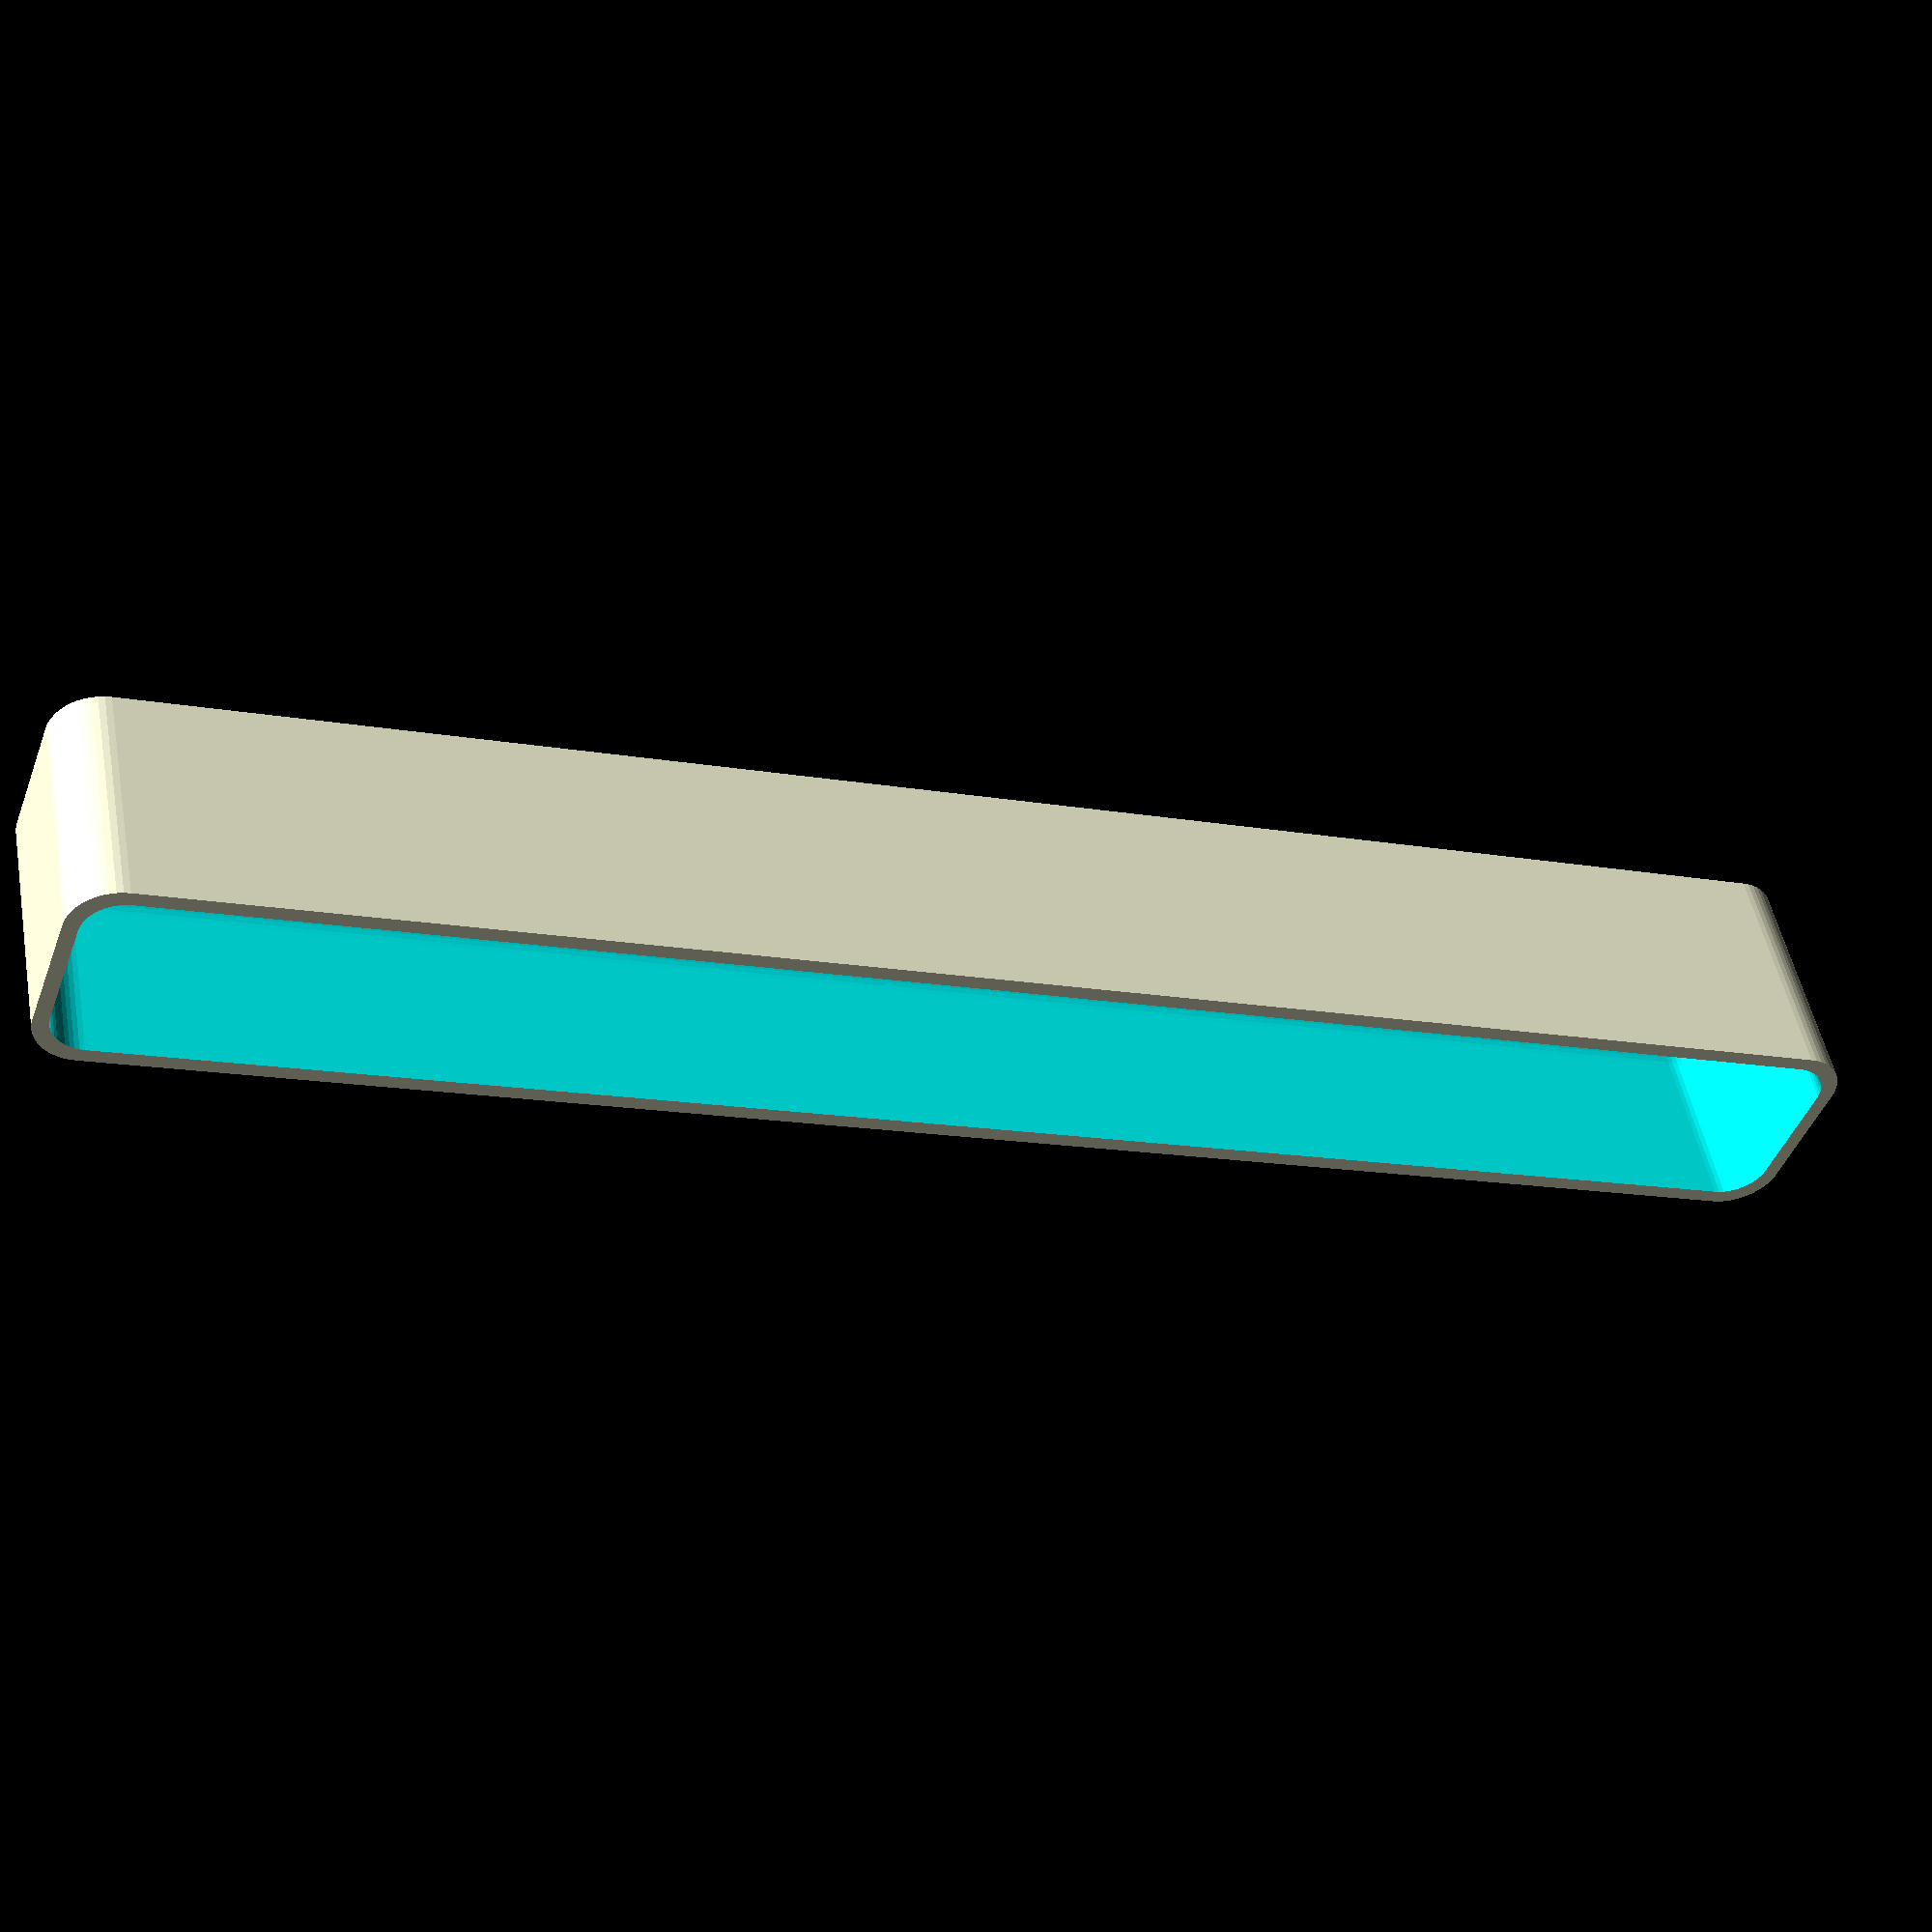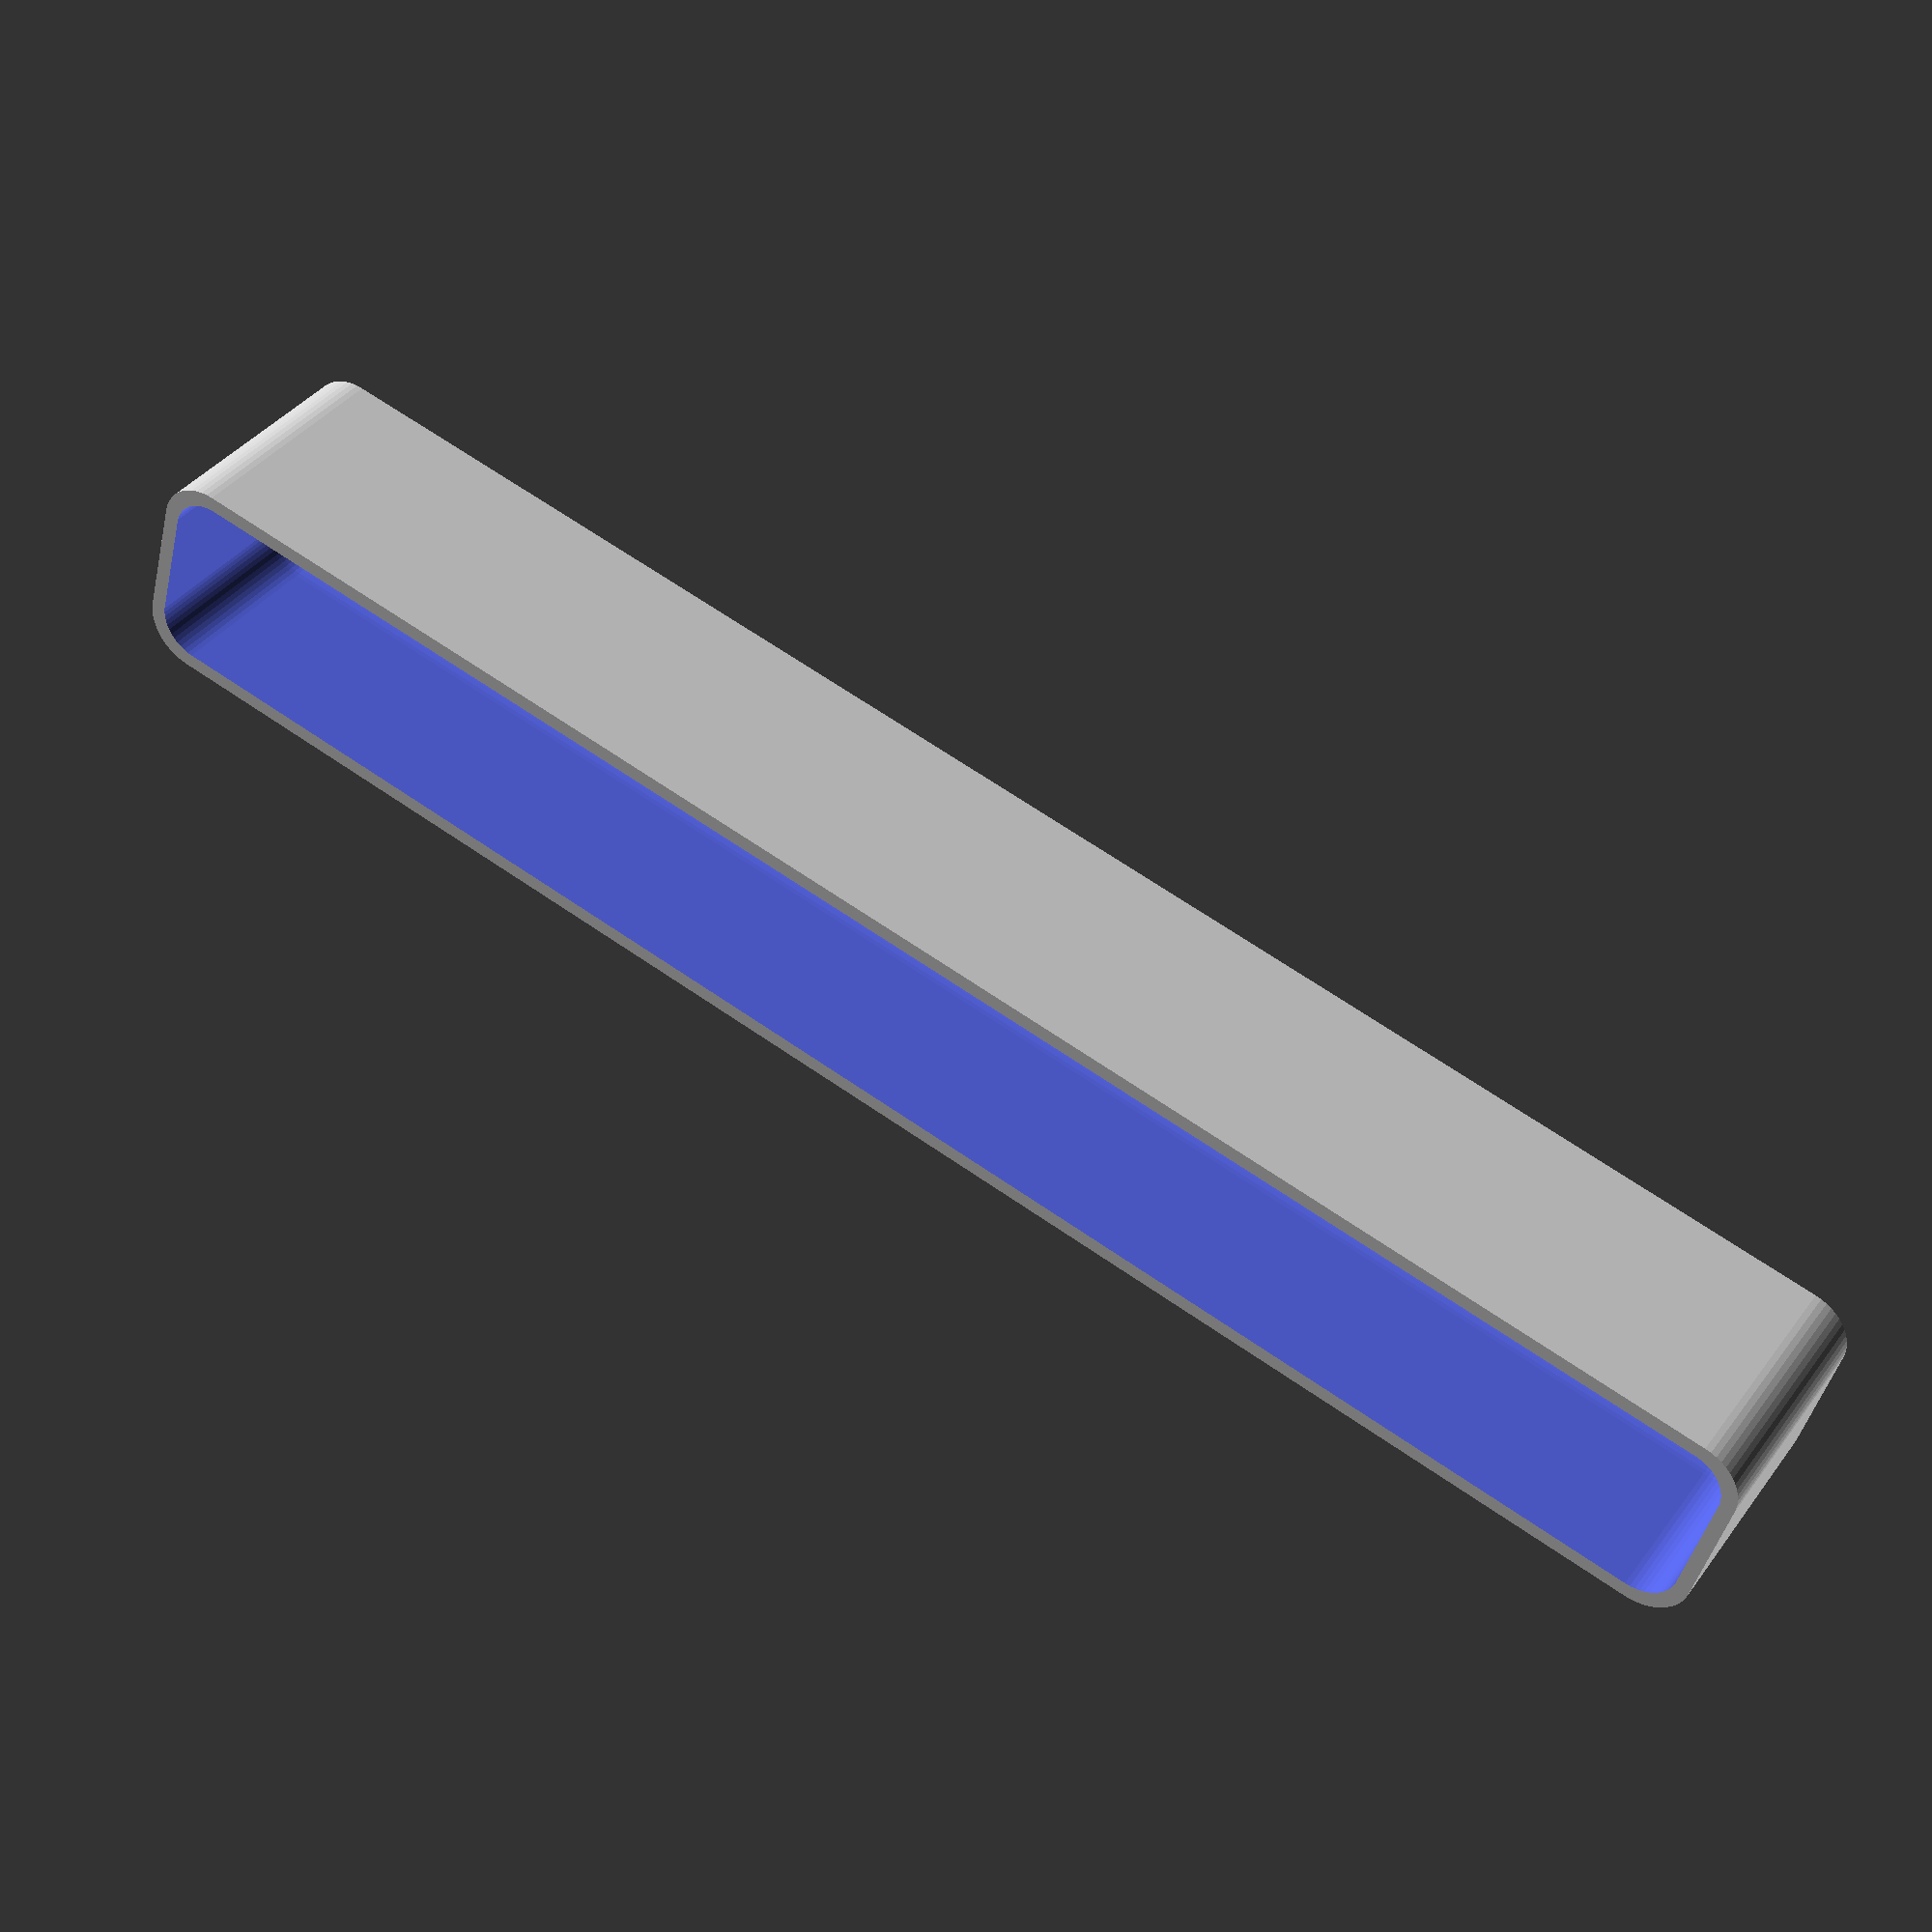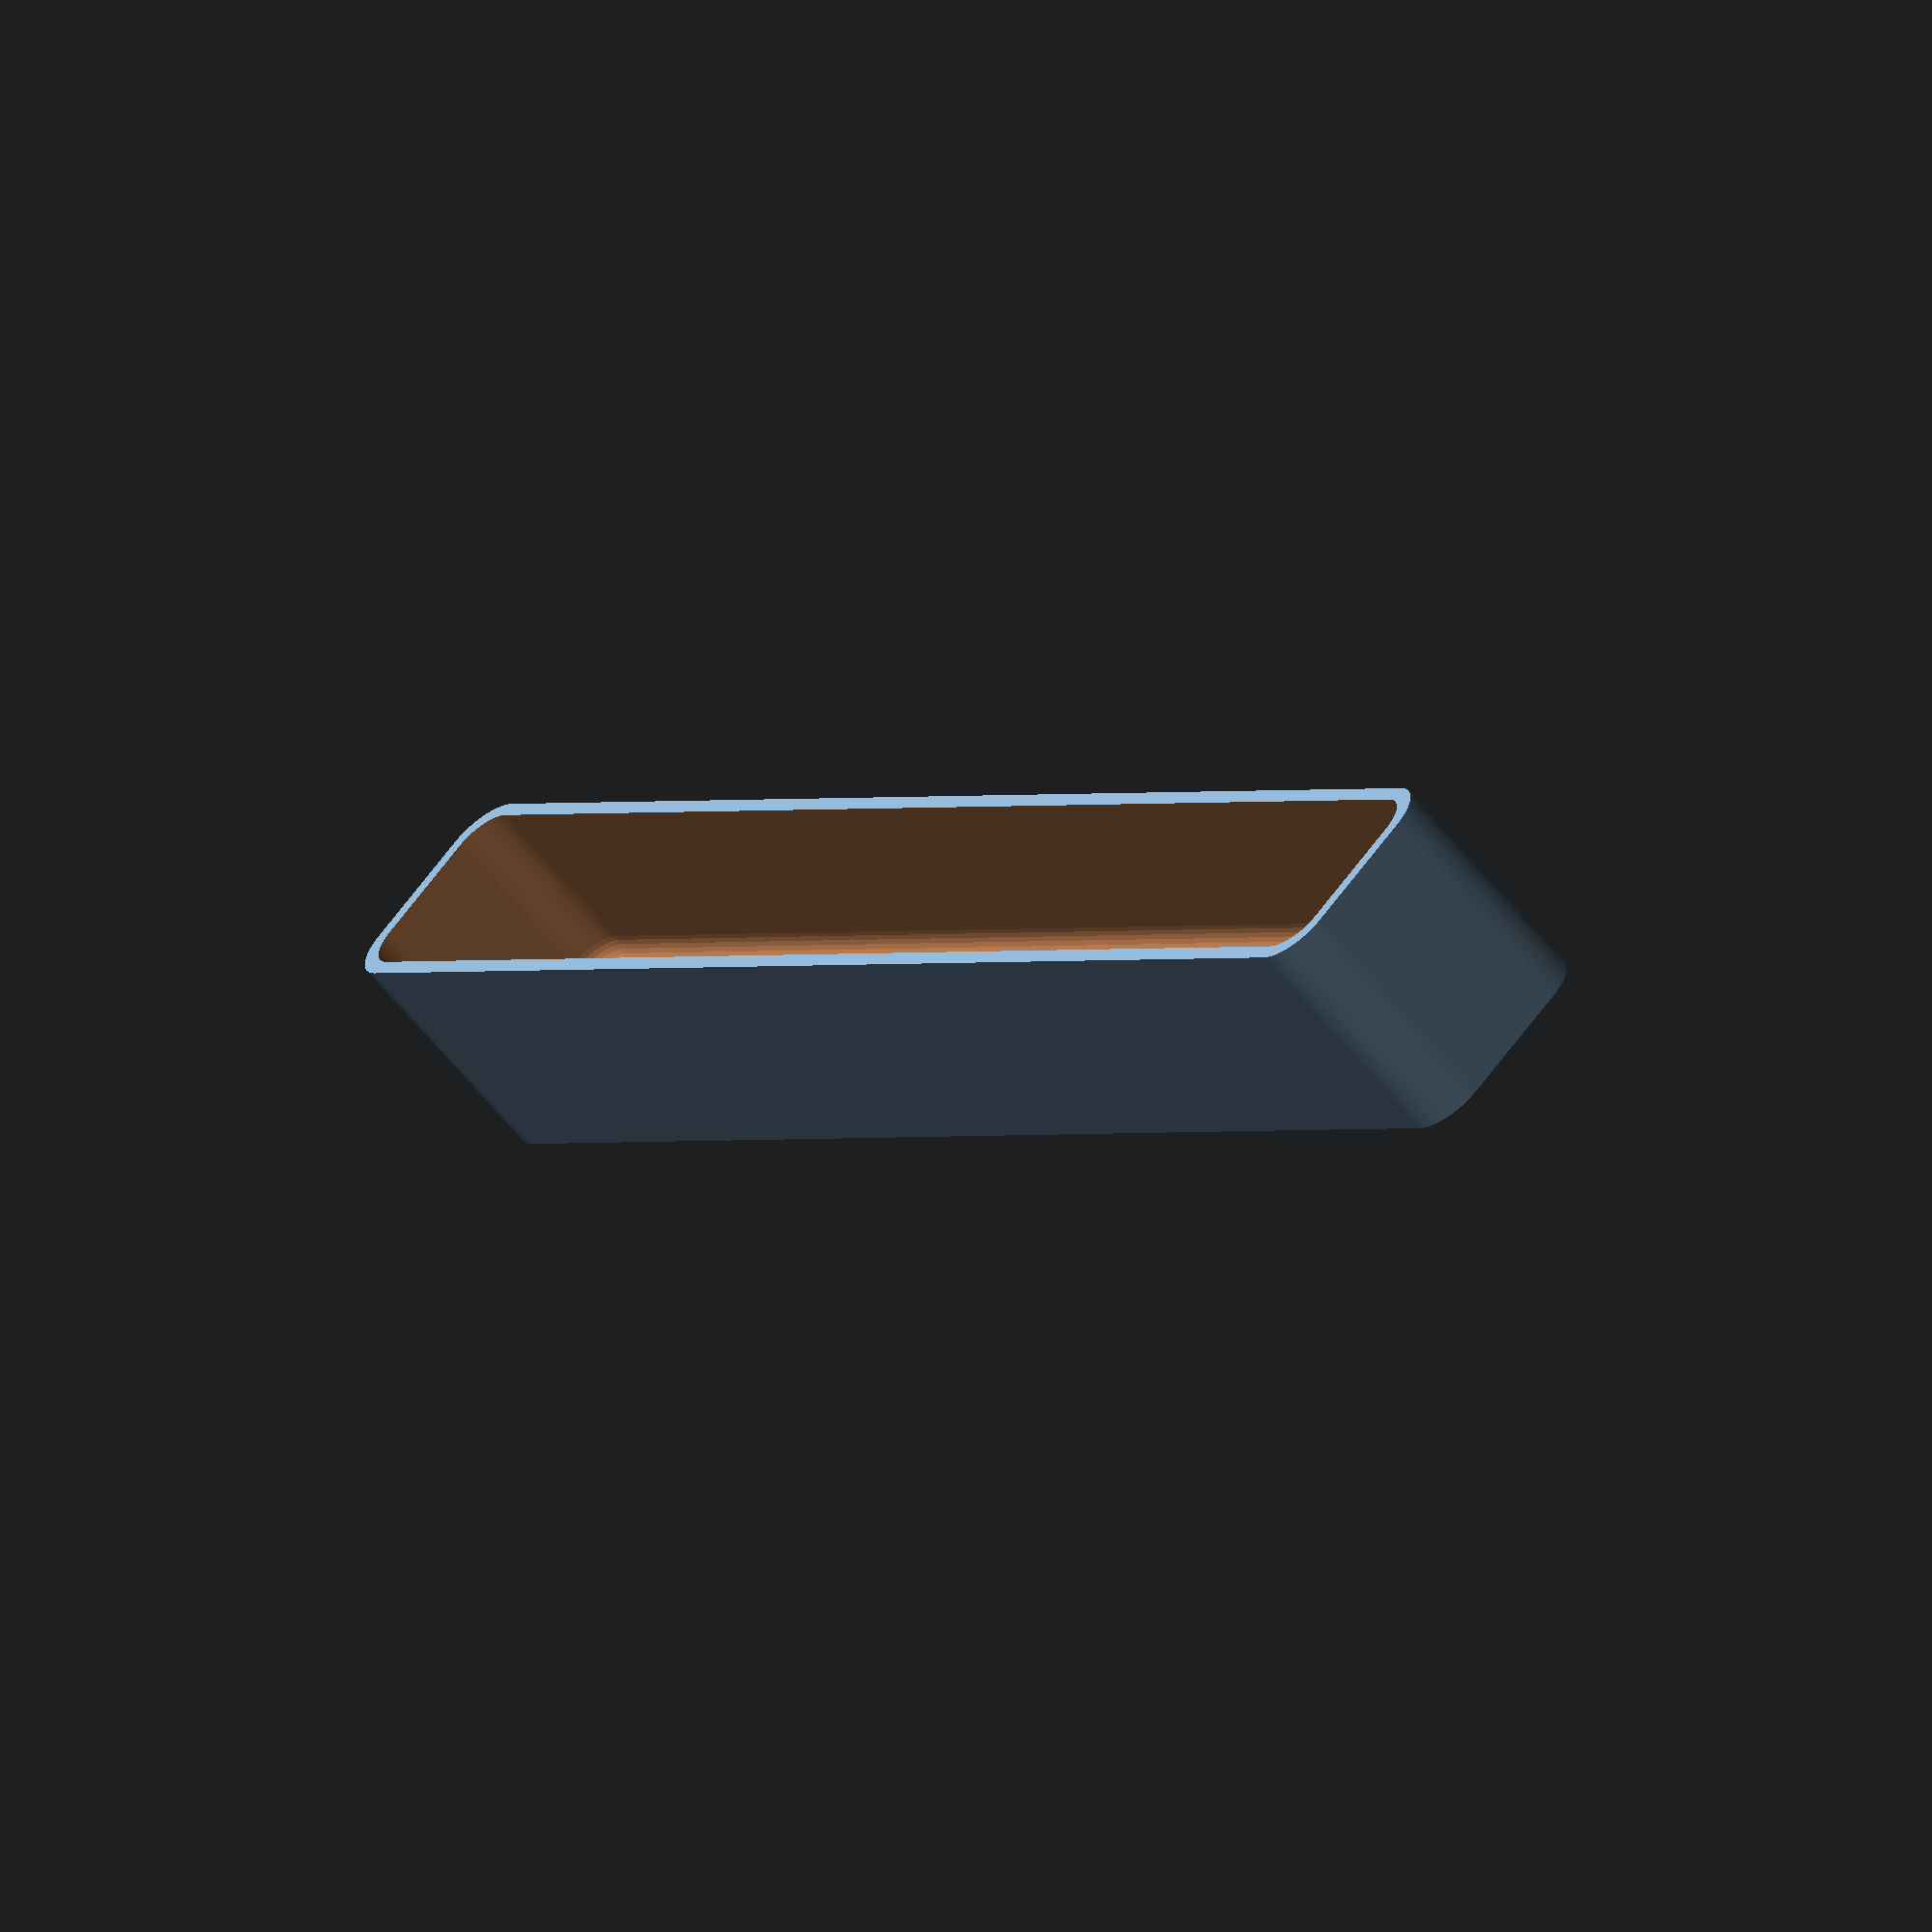
<openscad>
$fn = 50;


difference() {
	union() {
		hull() {
			translate(v = [-6.2500000000, 85.0000000000, 0]) {
				cylinder(h = 24, r = 5);
			}
			translate(v = [6.2500000000, 85.0000000000, 0]) {
				cylinder(h = 24, r = 5);
			}
			translate(v = [-6.2500000000, -85.0000000000, 0]) {
				cylinder(h = 24, r = 5);
			}
			translate(v = [6.2500000000, -85.0000000000, 0]) {
				cylinder(h = 24, r = 5);
			}
		}
	}
	union() {
		translate(v = [-3.7500000000, -82.5000000000, 2]) {
			rotate(a = [0, 0, 0]) {
				difference() {
					union() {
						translate(v = [0, 0, -6.0000000000]) {
							cylinder(h = 6, r = 1.5000000000);
						}
						translate(v = [0, 0, -6.0000000000]) {
							cylinder(h = 6, r = 1.8000000000);
						}
						translate(v = [0, 0, -1.7000000000]) {
							cylinder(h = 1.7000000000, r1 = 1.5000000000, r2 = 2.9000000000);
						}
						cylinder(h = 50, r = 2.9000000000);
						translate(v = [0, 0, -6.0000000000]) {
							cylinder(h = 6, r = 1.5000000000);
						}
					}
					union();
				}
			}
		}
		translate(v = [3.7500000000, -82.5000000000, 2]) {
			rotate(a = [0, 0, 0]) {
				difference() {
					union() {
						translate(v = [0, 0, -6.0000000000]) {
							cylinder(h = 6, r = 1.5000000000);
						}
						translate(v = [0, 0, -6.0000000000]) {
							cylinder(h = 6, r = 1.8000000000);
						}
						translate(v = [0, 0, -1.7000000000]) {
							cylinder(h = 1.7000000000, r1 = 1.5000000000, r2 = 2.9000000000);
						}
						cylinder(h = 50, r = 2.9000000000);
						translate(v = [0, 0, -6.0000000000]) {
							cylinder(h = 6, r = 1.5000000000);
						}
					}
					union();
				}
			}
		}
		translate(v = [-3.7500000000, 82.5000000000, 2]) {
			rotate(a = [0, 0, 0]) {
				difference() {
					union() {
						translate(v = [0, 0, -6.0000000000]) {
							cylinder(h = 6, r = 1.5000000000);
						}
						translate(v = [0, 0, -6.0000000000]) {
							cylinder(h = 6, r = 1.8000000000);
						}
						translate(v = [0, 0, -1.7000000000]) {
							cylinder(h = 1.7000000000, r1 = 1.5000000000, r2 = 2.9000000000);
						}
						cylinder(h = 50, r = 2.9000000000);
						translate(v = [0, 0, -6.0000000000]) {
							cylinder(h = 6, r = 1.5000000000);
						}
					}
					union();
				}
			}
		}
		translate(v = [3.7500000000, 82.5000000000, 2]) {
			rotate(a = [0, 0, 0]) {
				difference() {
					union() {
						translate(v = [0, 0, -6.0000000000]) {
							cylinder(h = 6, r = 1.5000000000);
						}
						translate(v = [0, 0, -6.0000000000]) {
							cylinder(h = 6, r = 1.8000000000);
						}
						translate(v = [0, 0, -1.7000000000]) {
							cylinder(h = 1.7000000000, r1 = 1.5000000000, r2 = 2.9000000000);
						}
						cylinder(h = 50, r = 2.9000000000);
						translate(v = [0, 0, -6.0000000000]) {
							cylinder(h = 6, r = 1.5000000000);
						}
					}
					union();
				}
			}
		}
		translate(v = [0, 0, 3]) {
			hull() {
				union() {
					translate(v = [-5.7500000000, 84.5000000000, 4]) {
						cylinder(h = 36, r = 4);
					}
					translate(v = [-5.7500000000, 84.5000000000, 4]) {
						sphere(r = 4);
					}
					translate(v = [-5.7500000000, 84.5000000000, 40]) {
						sphere(r = 4);
					}
				}
				union() {
					translate(v = [5.7500000000, 84.5000000000, 4]) {
						cylinder(h = 36, r = 4);
					}
					translate(v = [5.7500000000, 84.5000000000, 4]) {
						sphere(r = 4);
					}
					translate(v = [5.7500000000, 84.5000000000, 40]) {
						sphere(r = 4);
					}
				}
				union() {
					translate(v = [-5.7500000000, -84.5000000000, 4]) {
						cylinder(h = 36, r = 4);
					}
					translate(v = [-5.7500000000, -84.5000000000, 4]) {
						sphere(r = 4);
					}
					translate(v = [-5.7500000000, -84.5000000000, 40]) {
						sphere(r = 4);
					}
				}
				union() {
					translate(v = [5.7500000000, -84.5000000000, 4]) {
						cylinder(h = 36, r = 4);
					}
					translate(v = [5.7500000000, -84.5000000000, 4]) {
						sphere(r = 4);
					}
					translate(v = [5.7500000000, -84.5000000000, 40]) {
						sphere(r = 4);
					}
				}
			}
		}
	}
}
</openscad>
<views>
elev=310.6 azim=290.0 roll=349.5 proj=p view=solid
elev=321.9 azim=105.3 roll=31.8 proj=p view=wireframe
elev=242.2 azim=319.4 roll=140.9 proj=o view=solid
</views>
